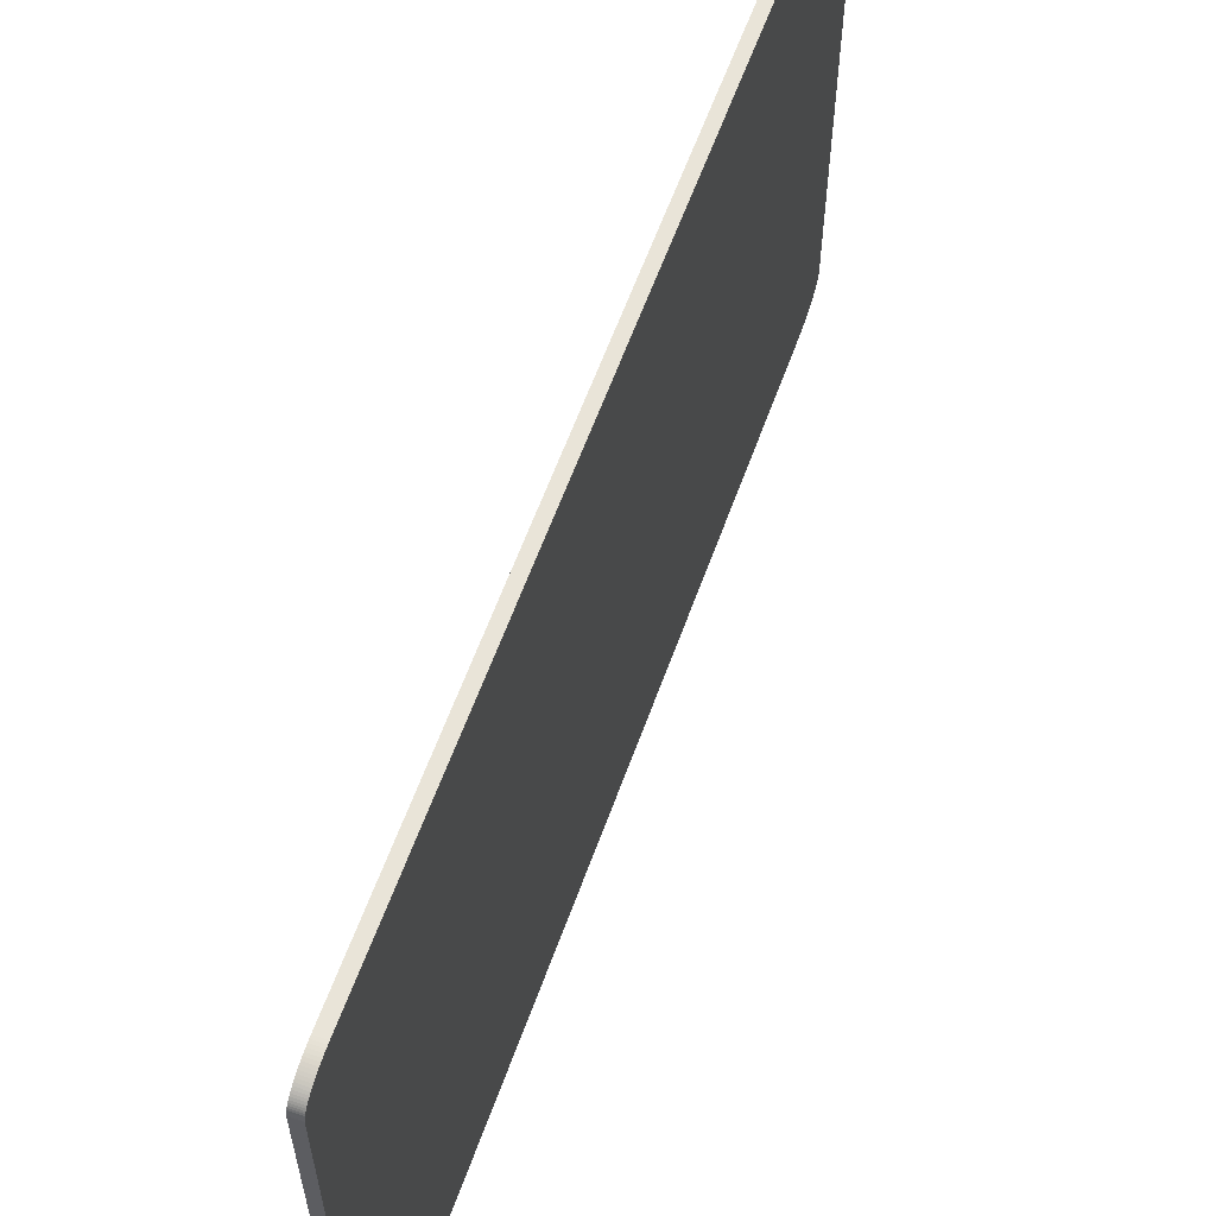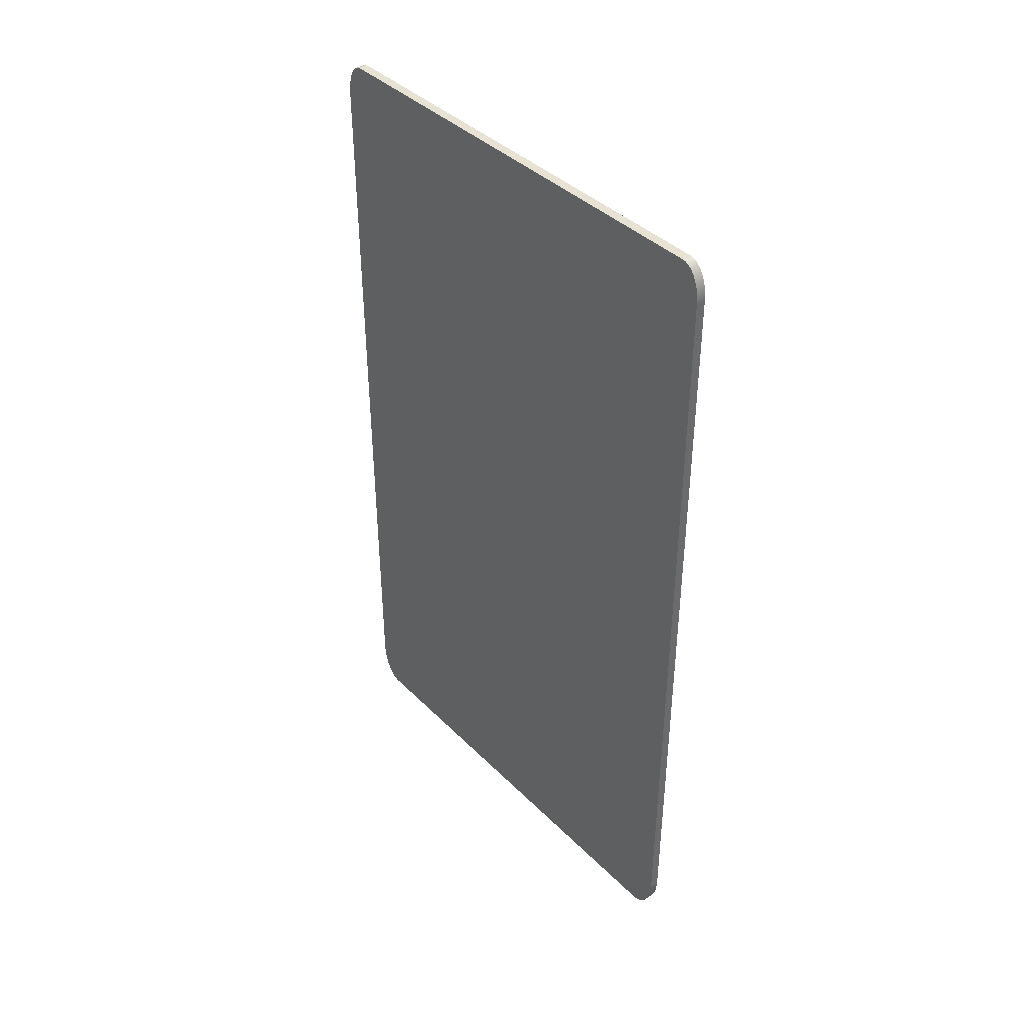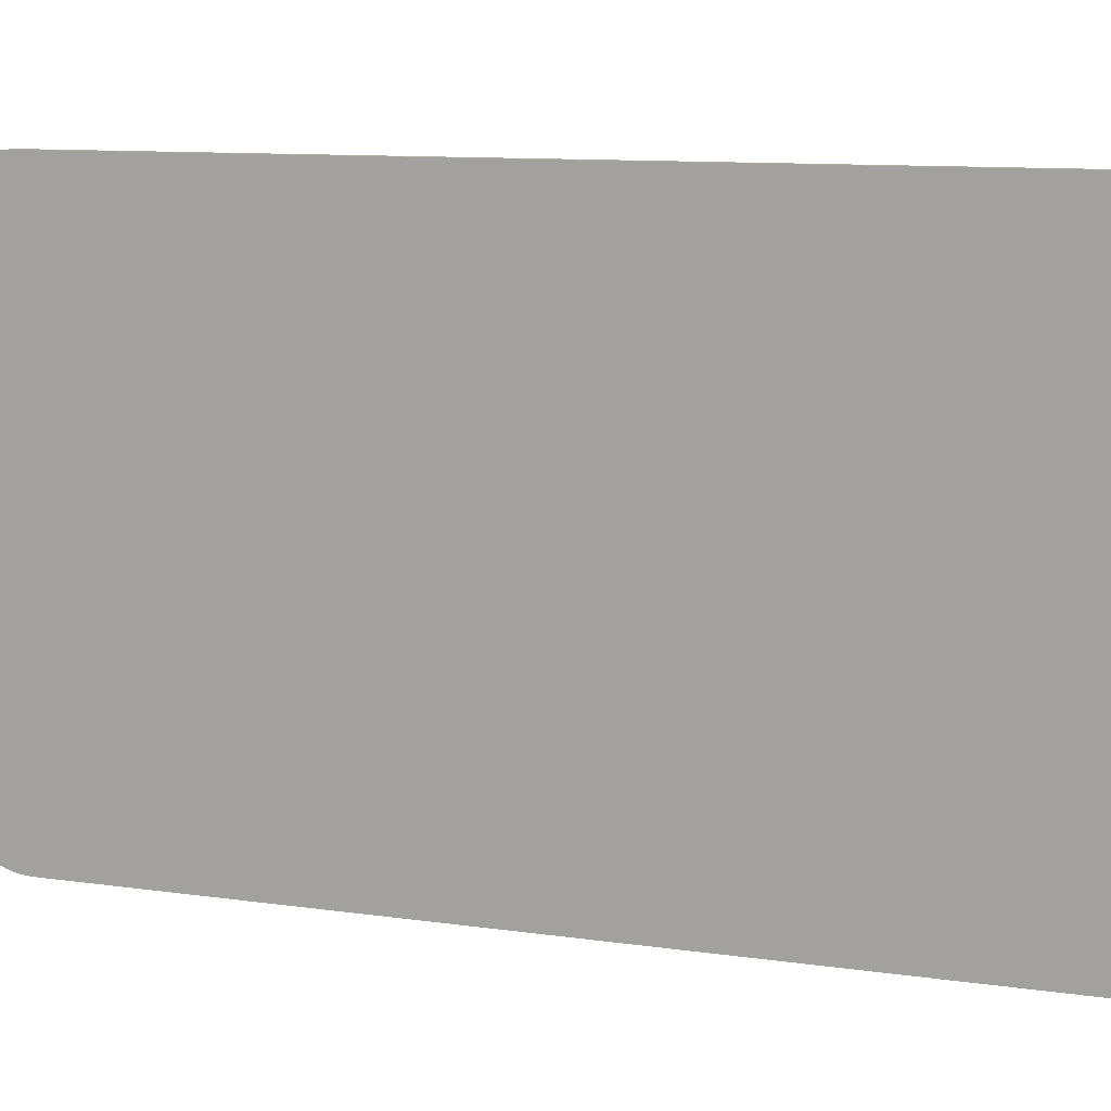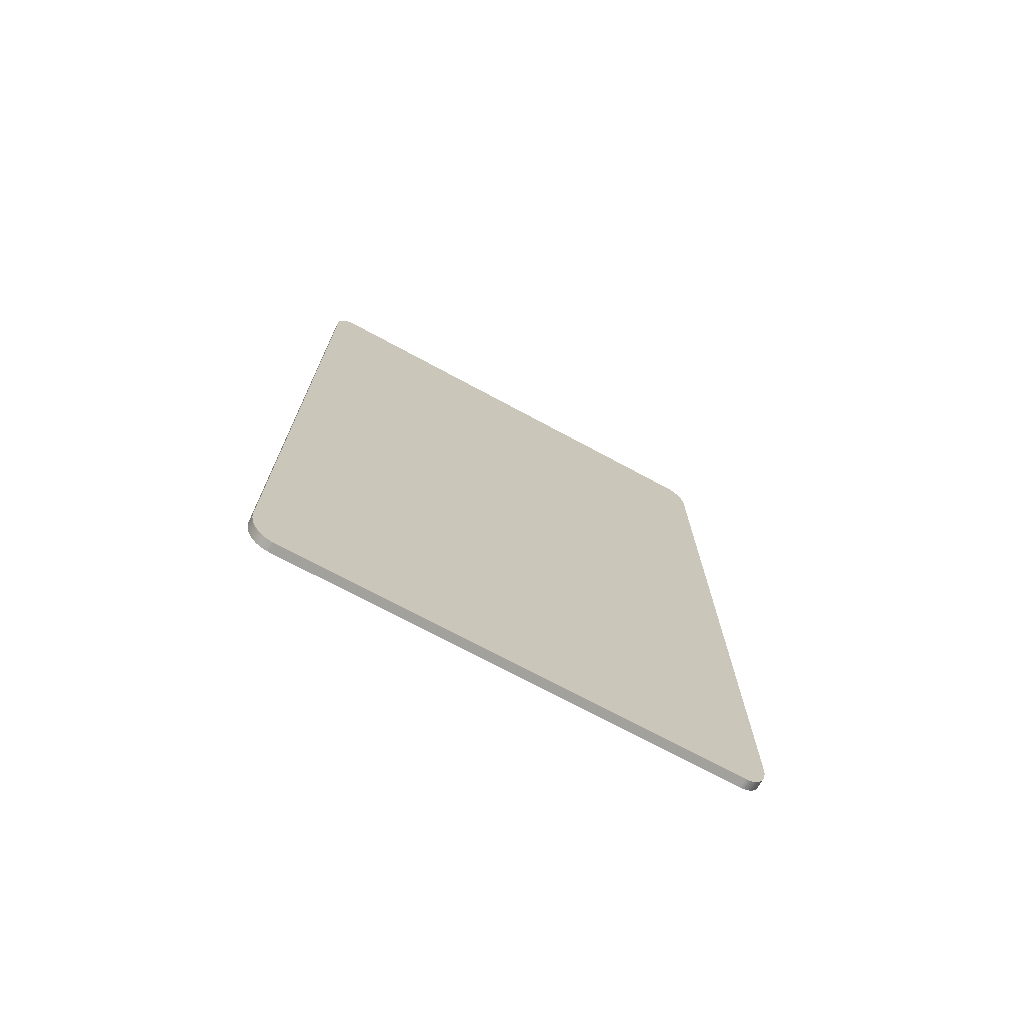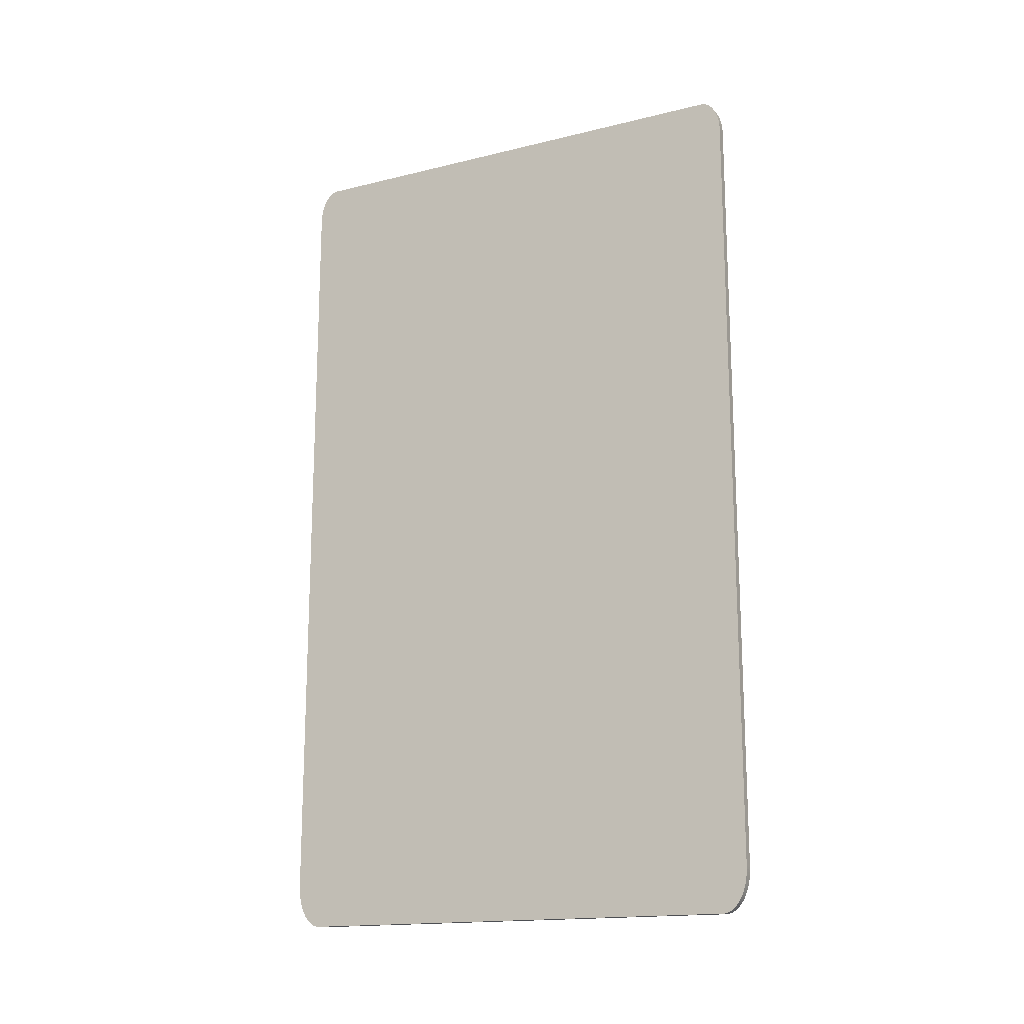
<metadata>
{"format":"obj","ext":"obj","renderer":"f3d","projection":"perspective","resolution":1024,"background":"white","views":[{"elev":60.4,"azim":-160.3,"up":"+Z"},{"elev":39.9,"azim":-39.6,"up":"+Y"},{"elev":10.4,"azim":110.3,"up":"+Z"},{"elev":-72.1,"azim":61.6,"up":"+Y"},{"elev":-16.5,"azim":-63.4,"up":"+Y"}]}
</metadata>
<code>
o Куб
v -0.01 0.8459 0.54
v -0.01 0.92 0.4965
v -0.01 0.8507 0.5399
v -0.01 0.8555 0.5396
v -0.01 0.8603 0.5392
v -0.01 0.8651 0.5385
v -0.01 0.8697 0.5377
v -0.01 0.8742 0.5367
v -0.01 0.8787 0.5355
v -0.01 0.8829 0.5342
v -0.01 0.8871 0.5327
v -0.01 0.891 0.531
v -0.01 0.8947 0.5292
v -0.01 0.8983 0.5273
v -0.01 0.9016 0.5252
v -0.01 0.9047 0.523
v -0.01 0.9075 0.5207
v -0.01 0.9101 0.5182
v -0.01 0.9124 0.5157
v -0.01 0.9144 0.5131
v -0.01 0.9161 0.5105
v -0.01 0.9175 0.5078
v -0.01 0.9186 0.505
v -0.01 0.9194 0.5022
v -0.01 0.9198 0.4993
v -0.01 0.92 -0.4965
v -0.01 0.8459 -0.54
v -0.01 0.9198 -0.4993
v -0.01 0.9194 -0.5022
v -0.01 0.9186 -0.505
v -0.01 0.9175 -0.5078
v -0.01 0.9161 -0.5105
v -0.01 0.9144 -0.5131
v -0.01 0.9124 -0.5157
v -0.01 0.9101 -0.5182
v -0.01 0.9075 -0.5207
v -0.01 0.9047 -0.523
v -0.01 0.9016 -0.5252
v -0.01 0.8983 -0.5273
v -0.01 0.8947 -0.5292
v -0.01 0.891 -0.531
v -0.01 0.8871 -0.5327
v -0.01 0.8829 -0.5342
v -0.01 0.8787 -0.5355
v -0.01 0.8742 -0.5367
v -0.01 0.8697 -0.5377
v -0.01 0.8651 -0.5385
v -0.01 0.8603 -0.5392
v -0.01 0.8555 -0.5396
v -0.01 0.8507 -0.5399
v 0.01 0.92 0.4965
v 0.01 0.8459 0.54
v 0.01 0.9198 0.4993
v 0.01 0.9194 0.5022
v 0.01 0.9186 0.505
v 0.01 0.9175 0.5078
v 0.01 0.9161 0.5105
v 0.01 0.9144 0.5131
v 0.01 0.9124 0.5157
v 0.01 0.9101 0.5182
v 0.01 0.9075 0.5207
v 0.01 0.9047 0.523
v 0.01 0.9016 0.5252
v 0.01 0.8983 0.5273
v 0.01 0.8947 0.5292
v 0.01 0.891 0.531
v 0.01 0.8871 0.5327
v 0.01 0.8829 0.5342
v 0.01 0.8787 0.5355
v 0.01 0.8742 0.5367
v 0.01 0.8697 0.5377
v 0.01 0.8651 0.5385
v 0.01 0.8603 0.5392
v 0.01 0.8555 0.5396
v 0.01 0.8507 0.5399
v 0.01 0.8459 -0.54
v 0.01 0.92 -0.4965
v 0.01 0.8507 -0.5399
v 0.01 0.8555 -0.5396
v 0.01 0.8603 -0.5392
v 0.01 0.8651 -0.5385
v 0.01 0.8697 -0.5377
v 0.01 0.8742 -0.5367
v 0.01 0.8787 -0.5355
v 0.01 0.8829 -0.5342
v 0.01 0.8871 -0.5327
v 0.01 0.891 -0.531
v 0.01 0.8947 -0.5292
v 0.01 0.8983 -0.5273
v 0.01 0.9016 -0.5252
v 0.01 0.9047 -0.523
v 0.01 0.9075 -0.5207
v 0.01 0.9101 -0.5182
v 0.01 0.9124 -0.5157
v 0.01 0.9144 -0.5131
v 0.01 0.9161 -0.5105
v 0.01 0.9175 -0.5078
v 0.01 0.9186 -0.505
v 0.01 0.9194 -0.5022
v 0.01 0.9198 -0.4993
v -0.01 -0.92 0.4854
v -0.01 -0.827 0.54
v -0.01 -0.9198 0.4887
v -0.01 -0.9193 0.492
v -0.01 -0.9185 0.4952
v -0.01 -0.9173 0.4985
v -0.01 -0.9158 0.5016
v -0.01 -0.914 0.5048
v -0.01 -0.9118 0.5078
v -0.01 -0.9093 0.5108
v -0.01 -0.9066 0.5136
v -0.01 -0.9035 0.5164
v -0.01 -0.9002 0.5191
v -0.01 -0.8966 0.5216
v -0.01 -0.8928 0.524
v -0.01 -0.8887 0.5263
v -0.01 -0.8843 0.5284
v -0.01 -0.8798 0.5303
v -0.01 -0.8751 0.5321
v -0.01 -0.8702 0.5337
v -0.01 -0.8652 0.5352
v -0.01 -0.86 0.5365
v -0.01 -0.8547 0.5375
v -0.01 -0.8492 0.5384
v -0.01 -0.8437 0.5391
v -0.01 -0.8382 0.5396
v -0.01 -0.8326 0.5399
v -0.01 -0.827 -0.54
v -0.01 -0.92 -0.4854
v -0.01 -0.8326 -0.5399
v -0.01 -0.8382 -0.5396
v -0.01 -0.8437 -0.5391
v -0.01 -0.8492 -0.5384
v -0.01 -0.8547 -0.5375
v -0.01 -0.86 -0.5365
v -0.01 -0.8652 -0.5352
v -0.01 -0.8702 -0.5337
v -0.01 -0.8751 -0.5321
v -0.01 -0.8798 -0.5303
v -0.01 -0.8843 -0.5284
v -0.01 -0.8887 -0.5263
v -0.01 -0.8928 -0.524
v -0.01 -0.8966 -0.5216
v -0.01 -0.9002 -0.5191
v -0.01 -0.9035 -0.5164
v -0.01 -0.9066 -0.5136
v -0.01 -0.9093 -0.5108
v -0.01 -0.9118 -0.5078
v -0.01 -0.914 -0.5048
v -0.01 -0.9158 -0.5016
v -0.01 -0.9173 -0.4985
v -0.01 -0.9185 -0.4952
v -0.01 -0.9193 -0.492
v -0.01 -0.9198 -0.4887
v 0.01 -0.827 0.54
v 0.01 -0.92 0.4854
v 0.01 -0.8326 0.5399
v 0.01 -0.8382 0.5396
v 0.01 -0.8437 0.5391
v 0.01 -0.8492 0.5384
v 0.01 -0.8547 0.5375
v 0.01 -0.86 0.5365
v 0.01 -0.8652 0.5352
v 0.01 -0.8702 0.5337
v 0.01 -0.8751 0.5321
v 0.01 -0.8798 0.5303
v 0.01 -0.8843 0.5284
v 0.01 -0.8887 0.5263
v 0.01 -0.8928 0.524
v 0.01 -0.8966 0.5216
v 0.01 -0.9002 0.5191
v 0.01 -0.9035 0.5164
v 0.01 -0.9066 0.5136
v 0.01 -0.9093 0.5108
v 0.01 -0.9118 0.5078
v 0.01 -0.914 0.5048
v 0.01 -0.9158 0.5016
v 0.01 -0.9173 0.4985
v 0.01 -0.9185 0.4952
v 0.01 -0.9193 0.492
v 0.01 -0.9198 0.4887
v 0.01 -0.92 -0.4854
v 0.01 -0.827 -0.54
v 0.01 -0.9198 -0.4887
v 0.01 -0.9193 -0.492
v 0.01 -0.9185 -0.4952
v 0.01 -0.9173 -0.4985
v 0.01 -0.9158 -0.5016
v 0.01 -0.914 -0.5048
v 0.01 -0.9118 -0.5078
v 0.01 -0.9093 -0.5108
v 0.01 -0.9066 -0.5136
v 0.01 -0.9035 -0.5164
v 0.01 -0.9002 -0.5191
v 0.01 -0.8966 -0.5216
v 0.01 -0.8928 -0.524
v 0.01 -0.8887 -0.5263
v 0.01 -0.8843 -0.5284
v 0.01 -0.8798 -0.5303
v 0.01 -0.8751 -0.5321
v 0.01 -0.8702 -0.5337
v 0.01 -0.8652 -0.5352
v 0.01 -0.86 -0.5365
v 0.01 -0.8547 -0.5375
v 0.01 -0.8492 -0.5384
v 0.01 -0.8437 -0.5391
v 0.01 -0.8382 -0.5396
v 0.01 -0.8326 -0.5399
f 26 51 77
f 27 183 128
f 52 102 155
f 198 97 158
f 77 28 26
f 100 29 28
f 99 30 29
f 98 31 30
f 97 32 31
f 96 33 32
f 95 34 33
f 94 35 34
f 93 36 35
f 92 37 36
f 91 38 37
f 90 39 38
f 89 40 39
f 88 41 40
f 87 42 41
f 86 43 42
f 85 44 43
f 84 45 44
f 83 46 45
f 82 47 46
f 81 48 47
f 80 49 48
f 79 50 49
f 78 27 50
f 2 53 51
f 25 54 53
f 24 55 54
f 23 56 55
f 22 57 56
f 21 58 57
f 20 59 58
f 19 60 59
f 18 61 60
f 17 62 61
f 16 63 62
f 15 64 63
f 14 65 64
f 13 66 65
f 12 67 66
f 11 68 67
f 10 69 68
f 9 70 69
f 8 71 70
f 7 72 71
f 6 73 72
f 5 74 73
f 4 75 74
f 3 52 75
f 117 22 131
f 129 184 182
f 154 185 184
f 153 186 185
f 152 187 186
f 151 188 187
f 150 189 188
f 149 190 189
f 148 191 190
f 147 192 191
f 146 193 192
f 145 194 193
f 144 195 194
f 143 196 195
f 142 197 196
f 141 198 197
f 140 199 198
f 139 200 199
f 138 201 200
f 137 202 201
f 136 203 202
f 135 204 203
f 134 205 204
f 133 206 205
f 132 207 206
f 131 208 207
f 130 183 208
f 156 103 101
f 181 104 103
f 180 105 104
f 179 106 105
f 178 107 106
f 177 108 107
f 176 109 108
f 175 110 109
f 174 111 110
f 173 112 111
f 172 113 112
f 171 114 113
f 170 115 114
f 169 116 115
f 168 117 116
f 167 118 117
f 166 119 118
f 165 120 119
f 164 121 120
f 163 122 121
f 162 123 122
f 161 124 123
f 160 125 124
f 159 126 125
f 158 127 126
f 157 102 127
f 182 101 129
f 26 2 51
f 27 76 183
f 52 1 102
f 156 182 184
f 184 185 186
f 186 187 188
f 188 189 190
f 190 191 192
f 192 193 194
f 194 195 196
f 196 197 198
f 198 199 200
f 200 201 202
f 202 203 204
f 204 205 206
f 206 207 208
f 208 183 76
f 76 78 79
f 79 80 81
f 81 82 83
f 83 84 85
f 85 86 87
f 87 88 89
f 89 90 91
f 91 92 93
f 93 94 95
f 95 96 97
f 97 98 99
f 99 100 77
f 77 51 53
f 53 54 55
f 55 56 57
f 57 58 59
f 59 60 61
f 61 62 63
f 63 64 65
f 65 66 67
f 67 68 69
f 69 70 71
f 71 72 73
f 73 74 75
f 75 52 155
f 155 157 158
f 158 159 160
f 160 161 162
f 162 163 164
f 164 165 166
f 166 167 168
f 168 169 170
f 170 171 172
f 172 173 174
f 174 175 176
f 176 177 178
f 178 179 180
f 180 181 156
f 156 184 186
f 186 188 190
f 190 192 194
f 194 196 198
f 198 200 202
f 202 204 206
f 206 208 76
f 76 79 81
f 81 83 85
f 85 87 89
f 89 91 93
f 93 95 97
f 97 99 77
f 77 53 55
f 55 57 59
f 59 61 63
f 63 65 67
f 67 69 71
f 71 73 75
f 75 155 158
f 158 160 162
f 162 164 166
f 166 168 170
f 170 172 174
f 174 176 178
f 178 180 156
f 156 186 190
f 190 194 198
f 198 202 206
f 206 76 81
f 81 85 89
f 89 93 97
f 97 77 55
f 55 59 63
f 63 67 71
f 71 75 158
f 158 162 166
f 166 170 174
f 174 178 156
f 156 190 198
f 198 206 81
f 81 89 97
f 97 55 63
f 63 71 158
f 158 166 174
f 174 156 198
f 198 81 97
f 97 63 158
f 158 174 198
f 77 100 28
f 100 99 29
f 99 98 30
f 98 97 31
f 97 96 32
f 96 95 33
f 95 94 34
f 94 93 35
f 93 92 36
f 92 91 37
f 91 90 38
f 90 89 39
f 89 88 40
f 88 87 41
f 87 86 42
f 86 85 43
f 85 84 44
f 84 83 45
f 83 82 46
f 82 81 47
f 81 80 48
f 80 79 49
f 79 78 50
f 78 76 27
f 2 25 53
f 25 24 54
f 24 23 55
f 23 22 56
f 22 21 57
f 21 20 58
f 20 19 59
f 19 18 60
f 18 17 61
f 17 16 62
f 16 15 63
f 15 14 64
f 14 13 65
f 13 12 66
f 12 11 67
f 11 10 68
f 10 9 69
f 9 8 70
f 8 7 71
f 7 6 72
f 6 5 73
f 5 4 74
f 4 3 75
f 3 1 52
f 129 101 103
f 103 104 105
f 105 106 107
f 107 108 109
f 109 110 111
f 111 112 113
f 113 114 115
f 115 116 117
f 117 118 119
f 119 120 121
f 121 122 123
f 123 124 125
f 125 126 127
f 127 102 1
f 1 3 4
f 4 5 6
f 6 7 8
f 8 9 10
f 10 11 12
f 12 13 14
f 14 15 16
f 16 17 18
f 18 19 20
f 20 21 22
f 22 23 24
f 24 25 2
f 2 26 28
f 28 29 30
f 30 31 32
f 32 33 34
f 34 35 36
f 36 37 38
f 38 39 40
f 40 41 42
f 42 43 44
f 44 45 46
f 46 47 48
f 48 49 50
f 50 27 128
f 128 130 131
f 131 132 133
f 133 134 135
f 135 136 137
f 137 138 139
f 139 140 141
f 141 142 143
f 143 144 145
f 145 146 147
f 147 148 149
f 149 150 151
f 151 152 153
f 153 154 129
f 129 103 105
f 105 107 109
f 109 111 113
f 113 115 117
f 117 119 121
f 121 123 125
f 125 127 1
f 1 4 6
f 6 8 10
f 10 12 14
f 14 16 18
f 18 20 22
f 22 24 2
f 2 28 30
f 30 32 34
f 34 36 38
f 38 40 42
f 42 44 46
f 46 48 50
f 50 128 131
f 131 133 135
f 135 137 139
f 139 141 143
f 143 145 147
f 147 149 151
f 151 153 129
f 129 105 109
f 109 113 117
f 117 121 125
f 125 1 6
f 6 10 14
f 14 18 22
f 22 2 30
f 30 34 38
f 38 42 46
f 46 50 131
f 131 135 139
f 139 143 147
f 147 151 129
f 129 109 117
f 117 125 6
f 6 14 22
f 22 30 38
f 38 46 131
f 131 139 147
f 147 129 117
f 117 6 22
f 22 38 131
f 131 147 117
f 129 154 184
f 154 153 185
f 153 152 186
f 152 151 187
f 151 150 188
f 150 149 189
f 149 148 190
f 148 147 191
f 147 146 192
f 146 145 193
f 145 144 194
f 144 143 195
f 143 142 196
f 142 141 197
f 141 140 198
f 140 139 199
f 139 138 200
f 138 137 201
f 137 136 202
f 136 135 203
f 135 134 204
f 134 133 205
f 133 132 206
f 132 131 207
f 131 130 208
f 130 128 183
f 156 181 103
f 181 180 104
f 180 179 105
f 179 178 106
f 178 177 107
f 177 176 108
f 176 175 109
f 175 174 110
f 174 173 111
f 173 172 112
f 172 171 113
f 171 170 114
f 170 169 115
f 169 168 116
f 168 167 117
f 167 166 118
f 166 165 119
f 165 164 120
f 164 163 121
f 163 162 122
f 162 161 123
f 161 160 124
f 160 159 125
f 159 158 126
f 158 157 127
f 157 155 102
f 182 156 101

</code>
